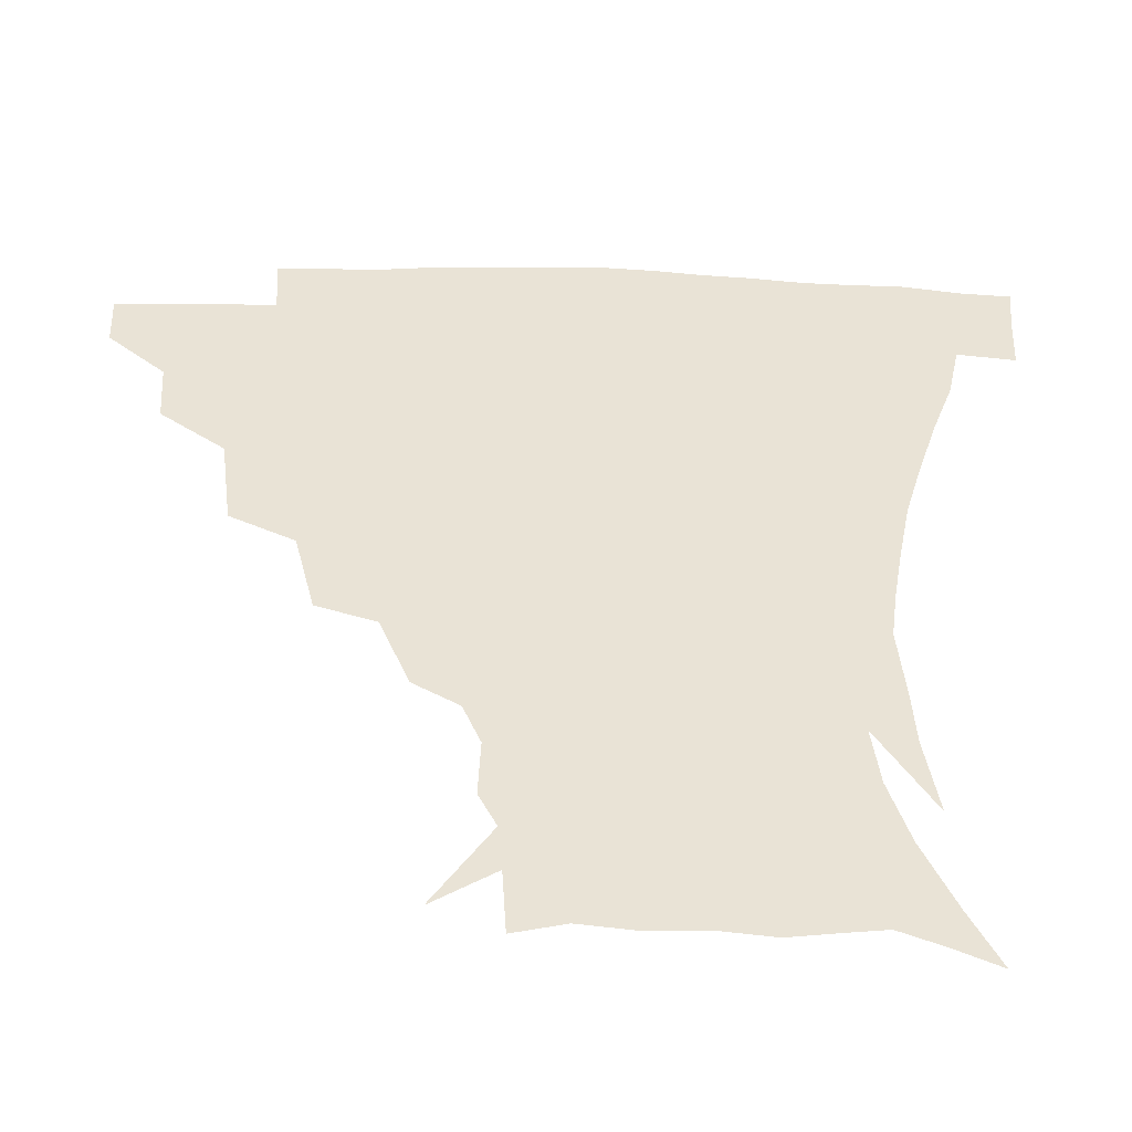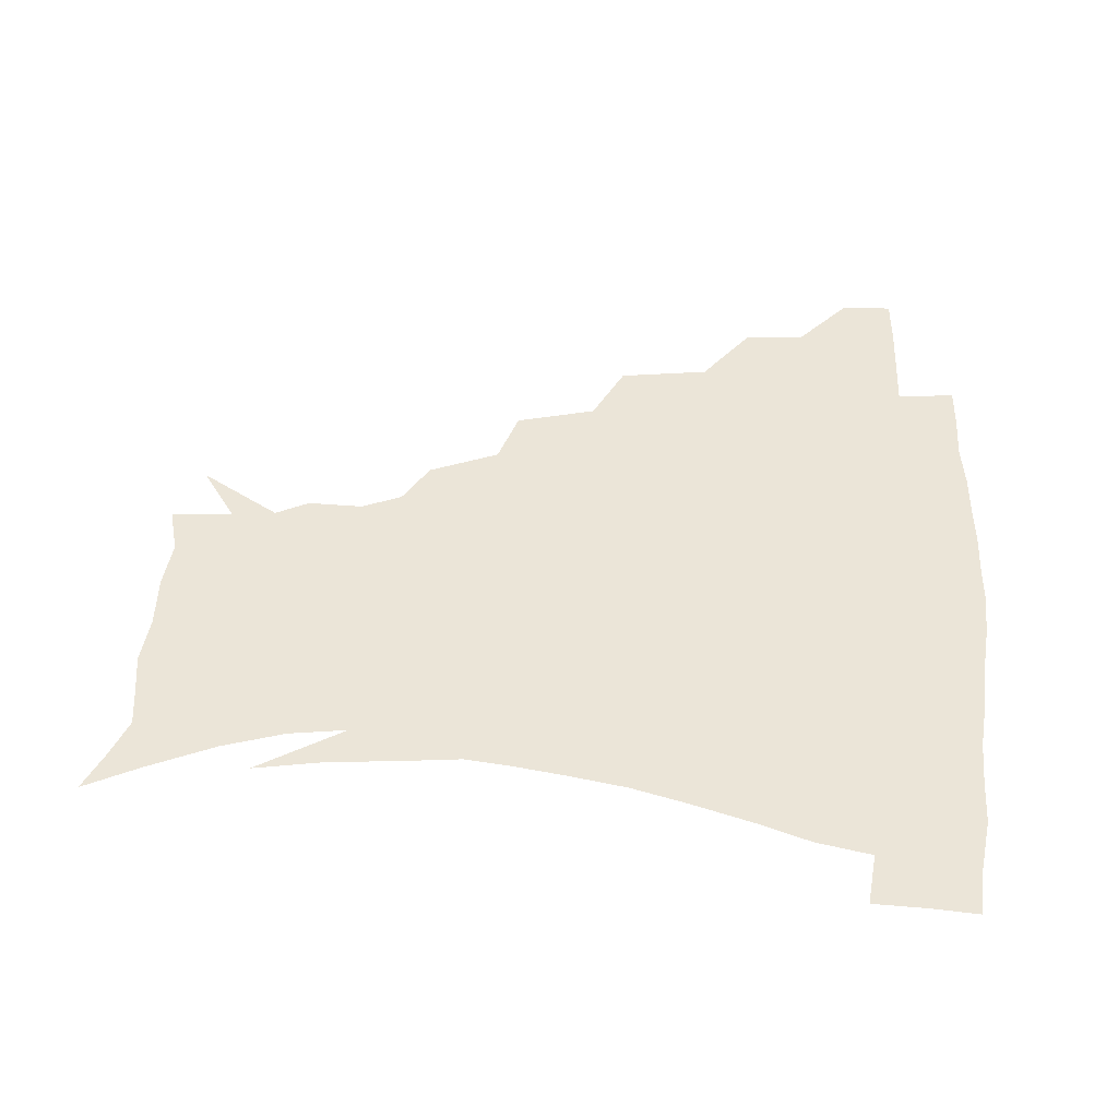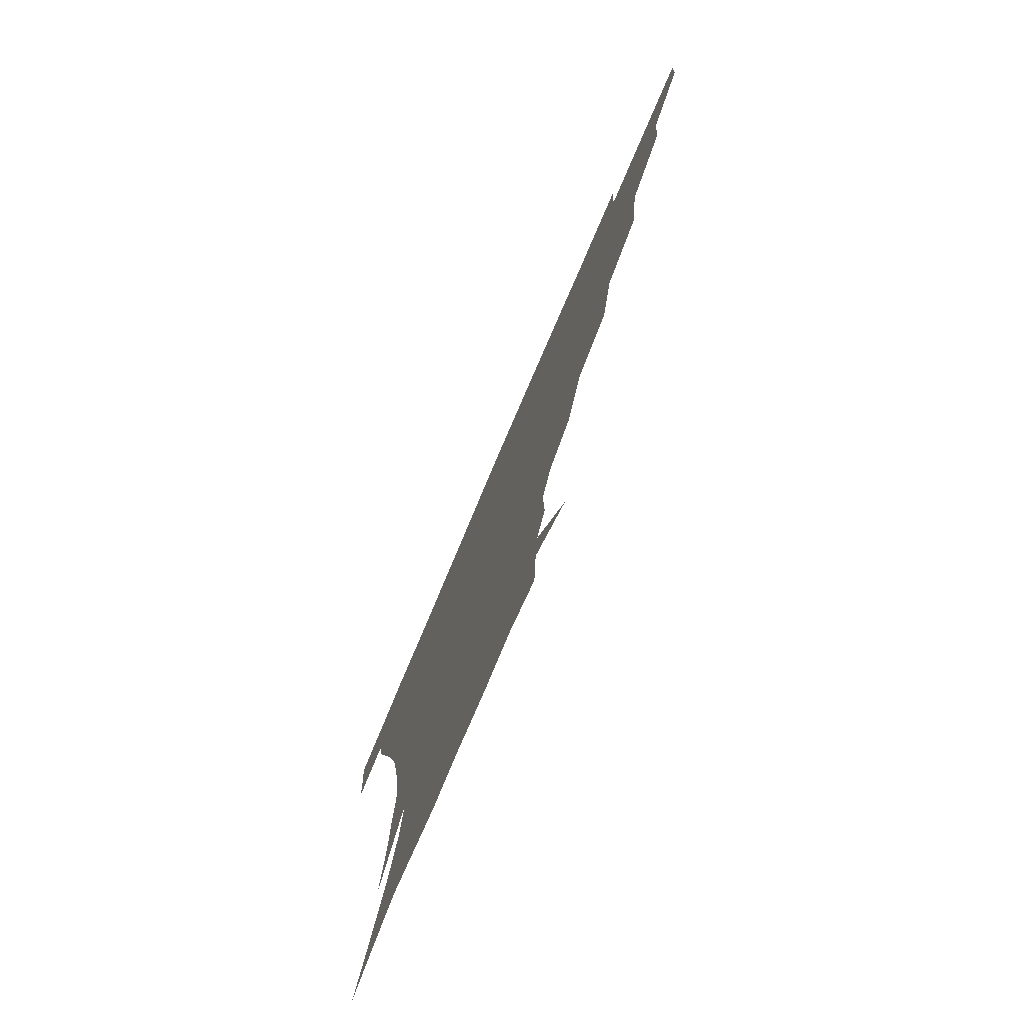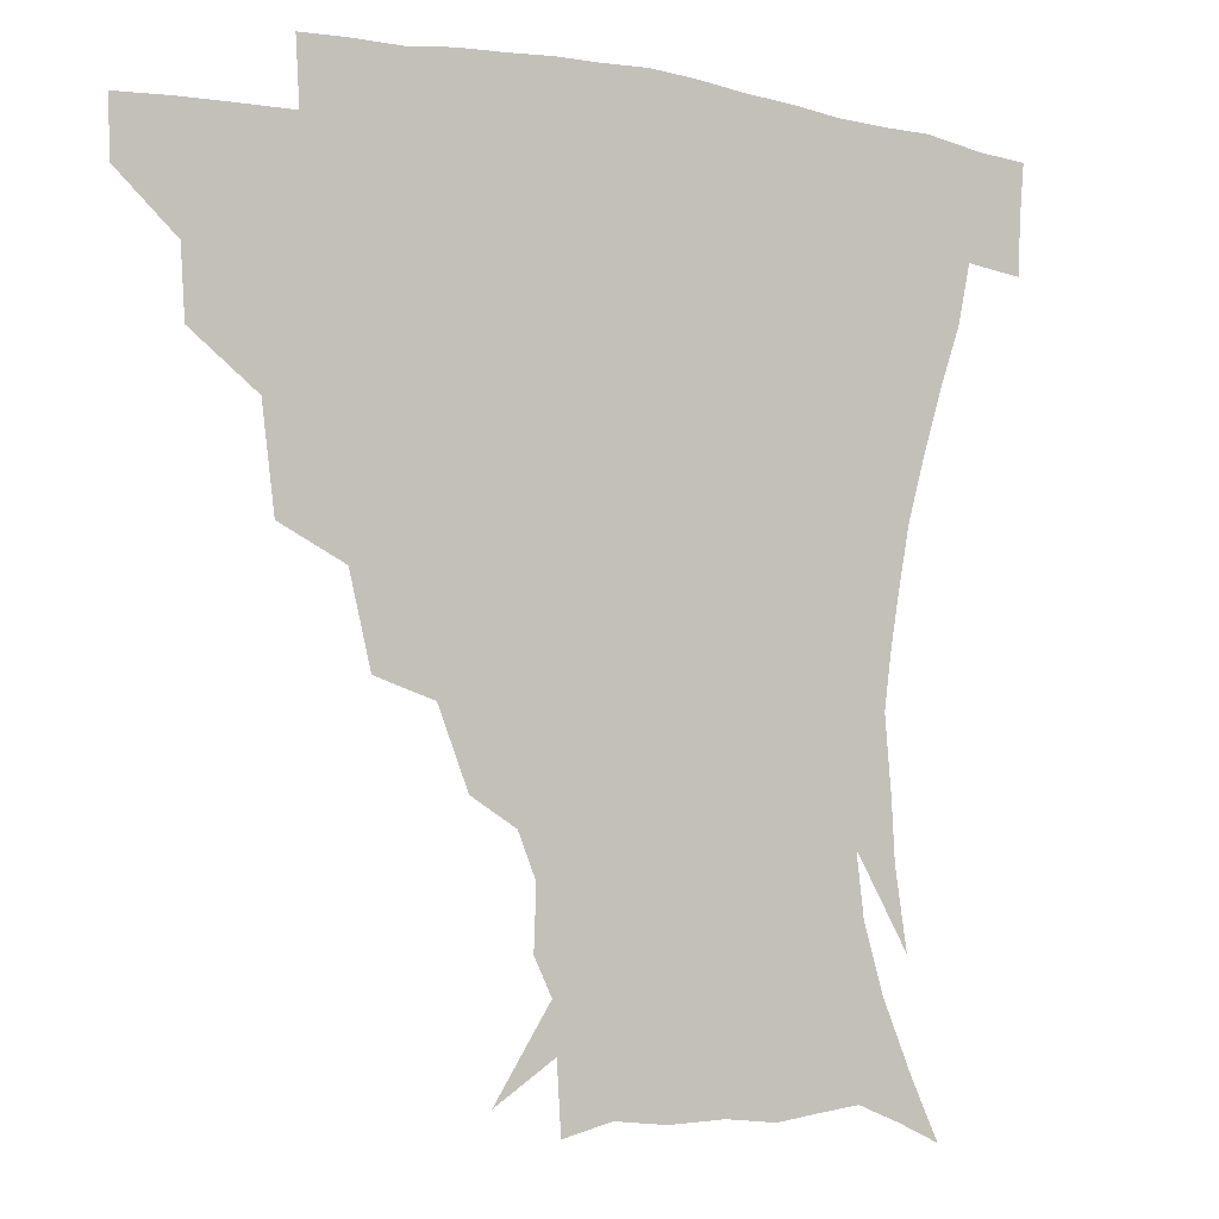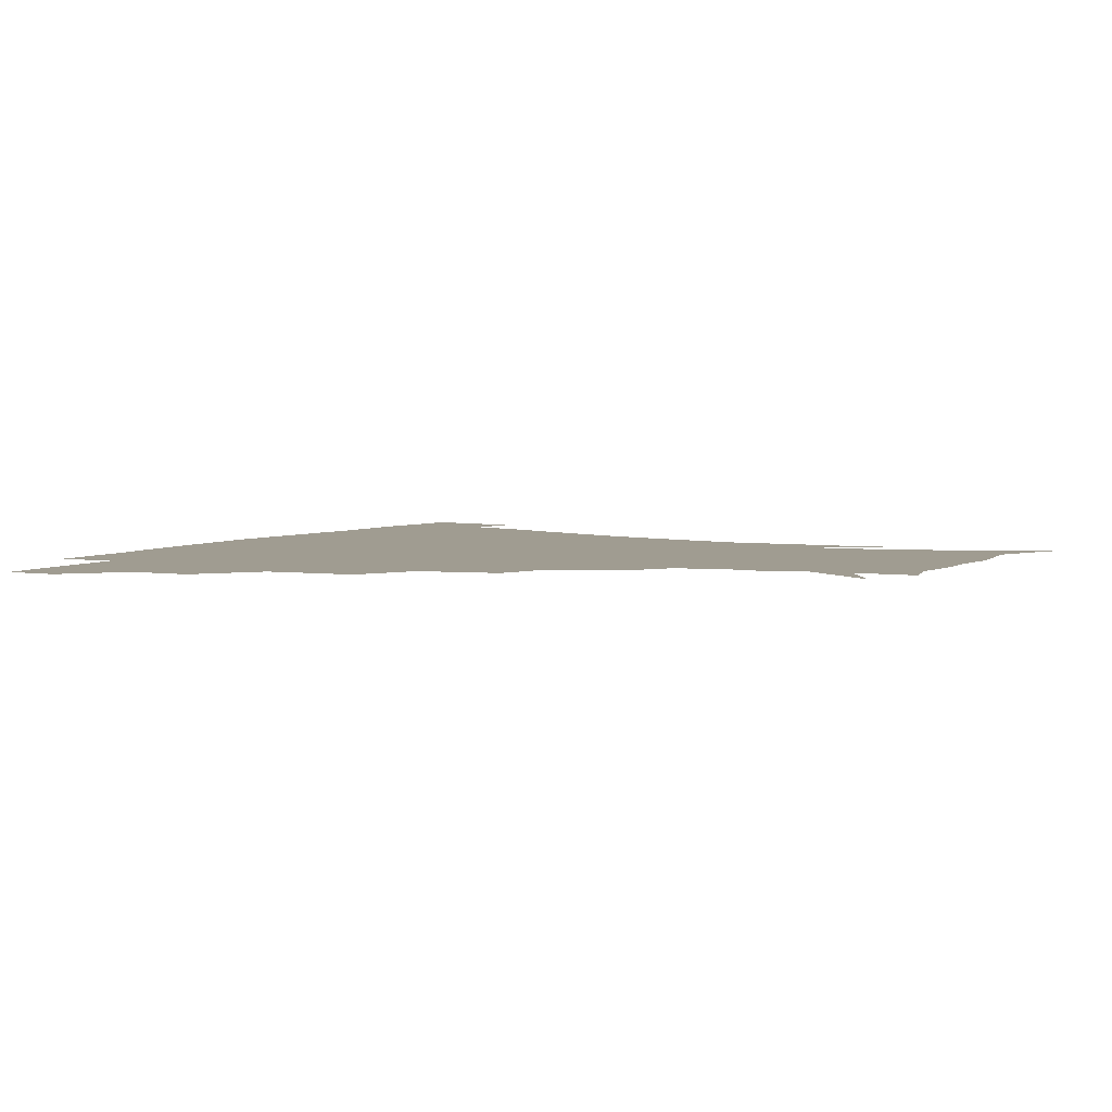
<metadata>
{"format":"obj","ext":"obj","renderer":"f3d","projection":"perspective","resolution":1024,"background":"white","views":[{"elev":-48.6,"azim":-1.5,"up":"+Y"},{"elev":45.6,"azim":93.0,"up":"+Z"},{"elev":-77.0,"azim":-113.1,"up":"+Y"},{"elev":-3.4,"azim":-32.2,"up":"+Y"},{"elev":4.4,"azim":-61.2,"up":"+Z"}]}
</metadata>
<code>
v 451.8 343.1 0
v 451.1 359.6 0
v 470.6 307.6 0
v 469.4 327 0
v 468.6 344 0
v 467.4 360.5 0
v 493.8 263.4 0
v 490.1 292.4 0
v 487.6 312.4 0
v 485.9 329.2 0
v 484.5 345 0
v 483.9 360.8 0
v 519.4 227.8 0
v 513.1 253.6 0
v 507.6 274.7 0
v 505 299.1 0
v 503 315.7 0
v 501.3 330.8 0
v 500.3 345.8 0
v 499.5 361 0
v 498.4 379.7 0
v 546.1 199.3 0
v 537.1 221.8 0
v 529.5 239.7 0
v 525.5 267.4 0
v 521.8 284.4 0
v 519.4 301.3 0
v 517.6 317.4 0
v 516.2 332.2 0
v 515.2 346.4 0
v 514 361.3 0
v 512.7 380.1 0
v 564.3 160.2 0
v 565 178.1 0
v 559.7 191 0
v 551.9 212.7 0
v 545.7 234 0
v 541.4 256.1 0
v 538.4 274.9 0
v 536.1 290.4 0
v 533.8 304.2 0
v 532.1 318.5 0
v 530.8 332.7 0
v 530 347.3 0
v 528.6 363.2 0
v 527.4 380 0
v 552.6 123.6 0
v 569.6 149.5 0
v 572.6 168.7 0
v 570.9 186.4 0
v 565.4 204.4 0
v 560.3 220.1 0
v 555.7 242.7 0
v 553.3 261.9 0
v 550.9 278.2 0
v 549.4 292.2 0
v 548.5 307 0
v 547.1 320.3 0
v 545.6 333.8 0
v 545 347.9 0
v 543.4 363.6 0
v 541.8 381.6 0
v 570.9 135.3 0
v 579.3 154.5 0
v 580.8 178.6 0
v 578 194 0
v 573.5 211.2 0
v 570.1 229.5 0
v 566.7 247.6 0
v 565.4 267.6 0
v 563.4 279.2 0
v 562.9 294.5 0
v 562.3 308.4 0
v 561.6 321.4 0
v 562.1 334.7 0
v 559.6 348.9 0
v 558.3 363.2 0
v 556.1 382.2 0
v 572.1 115.2 0
v 585.2 141.9 0
v 589.4 162.1 0
v 588.9 182 0
v 586 200.8 0
v 583 217.1 0
v 580.3 237.1 0
v 578.7 252.2 0
v 577.2 269.5 0
v 576.4 281.8 0
v 576.5 296.9 0
v 575.6 309 0
v 575.1 321.2 0
v 575.3 335.2 0
v 573.6 349.3 0
v 572.6 363 0
v 570 383.1 0
v 587.3 118.8 0
v 596.7 143.6 0
v 598.5 165.8 0
v 597.8 184.5 0
v 595.1 202 0
v 592.8 219.4 0
v 591 236.8 0
v 589.7 255.5 0
v 589.2 269.7 0
v 589.2 283 0
v 589.3 297.8 0
v 588.8 309.3 0
v 588.9 322.2 0
v 589.2 335.5 0
v 587.6 349.9 0
v 586.4 364.6 0
v 584.1 383.2 0
v 603.3 116.9 0
v 608.1 145.4 0
v 607.8 166.2 0
v 606.7 187.2 0
v 604.3 205.7 0
v 602.7 221.9 0
v 601.8 241 0
v 601.2 255.2 0
v 601.3 268.7 0
v 601.6 284.3 0
v 602 297.8 0
v 602.7 310.5 0
v 602.5 322.7 0
v 602.6 335.7 0
v 601.7 350.2 0
v 600.7 365.1 0
v 598 383.8 0
v 620.8 117.3 0
v 618.8 147.3 0
v 617.5 167.4 0
v 615.7 189.1 0
v 613.9 206.1 0
v 612.7 223.3 0
v 612.3 240.9 0
v 612.5 254.8 0
v 613.3 270.5 0
v 613.9 284.6 0
v 614.8 296.8 0
v 615.8 310.9 0
v 616.5 323.5 0
v 616.3 336.6 0
v 615.7 350.3 0
v 615.9 364.2 0
v 612.5 382.8 0
v 636.6 115.5 0
v 629.7 146.2 0
v 626.9 168 0
v 624.5 190 0
v 623.6 207 0
v 622.8 223 0
v 622.6 239.5 0
v 623.7 253.2 0
v 624.8 268.6 0
v 625.8 282.4 0
v 627.3 296.1 0
v 628.6 309.6 0
v 630.1 323.4 0
v 631.2 335.9 0
v 631.3 349.1 0
v 631.9 362.1 0
v 627.8 381 0
v 650.9 117.2 0
v 640.8 144.6 0
v 636.1 167.5 0
v 633.7 188.1 0
v 633 205.2 0
v 632.8 220.5 0
v 633.1 235.5 0
v 634.1 250.9 0
v 635.6 267.7 0
v 637.4 280.5 0
v 639.5 296.3 0
v 641.6 309.4 0
v 643.3 322.5 0
v 644.8 335.3 0
v 646.1 348.4 0
v 645.8 362.1 0
v 642.8 379.9 0
v 662.9 118.6 0
v 652.9 140.6 0
v 646 164.2 0
v 643.1 184 0
v 642.4 201.2 0
v 642.5 216.5 0
v 643 231.5 0
v 644.2 246.8 0
v 645.7 264.8 0
v 648.3 279.6 0
v 650.9 293.1 0
v 653.8 308.3 0
v 656.3 321.2 0
v 658.5 334.5 0
v 660.3 347.6 0
v 659.9 361.9 0
v 658.3 378 0
v 676.1 113.1 0
v 666.1 133.8 0
v 657.4 157.4 0
v 653.7 175.8 0
v 652.2 194 0
v 652 210.3 0
v 652.3 226.6 0
v 653.4 242.8 0
v 655.4 259.4 0
v 658.2 275.3 0
v 661.8 292.7 0
v 665.4 304.8 0
v 668.9 319.4 0
v 671.6 332.7 0
v 674.2 346.7 0
v 673.8 362.4 0
v 673.3 377.4 0
v 688.8 107.1 0
v 680.3 124.9 0
v 670.9 146.6 0
v 664.9 166.5 0
v 662.5 185 0
v 661.6 202.5 0
v 661.3 219.4 0
v 662.6 233.8 0
v 664.5 251 0
v 667.4 268.5 0
v 671.1 286.1 0
v 676.1 299.2 0
v 681 316.4 0
v 684.9 330.9 0
v 687.4 345.6 0
v 688.3 361.2 0
v 687.8 377.3 0
v 679 157.1 0
v 675.2 181.1 0
v 674.1 198.6 0
v 672.1 220.9 0
v 674.1 235.9 0
v 676.9 252.7 0
v 680.5 271.4 0
v 685.6 289.2 0
v 691.9 309.1 0
v 698 326.1 0
v 701.7 343.4 0
v 704.2 359.2 0
v 706.2 374.3 0
v 719.1 341.2 0
v 719.8 357.9 0
v 721.1 373.2 0
f 4 5 1
f 1 5 2
f 5 6 2
f 8 9 3
f 3 9 4
f 9 10 4
f 4 10 5
f 10 11 5
f 5 11 6
f 11 12 6
f 14 15 7
f 7 15 8
f 15 16 8
f 8 16 9
f 16 17 9
f 9 17 10
f 17 18 10
f 10 18 11
f 18 19 11
f 11 19 12
f 19 20 12
f 23 24 13
f 13 24 14
f 24 25 14
f 14 25 15
f 25 26 15
f 15 26 16
f 26 27 16
f 16 27 17
f 27 28 17
f 17 28 18
f 28 29 18
f 18 29 19
f 29 30 19
f 19 30 20
f 30 31 20
f 20 31 21
f 31 32 21
f 35 36 22
f 22 36 23
f 36 37 23
f 23 37 24
f 37 38 24
f 24 38 25
f 38 39 25
f 25 39 26
f 39 40 26
f 26 40 27
f 40 41 27
f 27 41 28
f 41 42 28
f 28 42 29
f 42 43 29
f 29 43 30
f 43 44 30
f 30 44 31
f 44 45 31
f 31 45 32
f 45 46 32
f 48 49 33
f 33 49 34
f 49 50 34
f 34 50 35
f 50 51 35
f 35 51 36
f 51 52 36
f 36 52 37
f 52 53 37
f 37 53 38
f 53 54 38
f 38 54 39
f 54 55 39
f 39 55 40
f 55 56 40
f 40 56 41
f 56 57 41
f 41 57 42
f 57 58 42
f 42 58 43
f 58 59 43
f 43 59 44
f 59 60 44
f 44 60 45
f 60 61 45
f 45 61 46
f 61 62 46
f 47 63 48
f 63 64 48
f 48 64 49
f 64 65 49
f 49 65 50
f 65 66 50
f 50 66 51
f 66 67 51
f 51 67 52
f 67 68 52
f 52 68 53
f 68 69 53
f 53 69 54
f 69 70 54
f 54 70 55
f 70 71 55
f 55 71 56
f 71 72 56
f 56 72 57
f 72 73 57
f 57 73 58
f 73 74 58
f 58 74 59
f 74 75 59
f 59 75 60
f 75 76 60
f 60 76 61
f 76 77 61
f 61 77 62
f 77 78 62
f 79 80 63
f 63 80 64
f 80 81 64
f 64 81 65
f 81 82 65
f 65 82 66
f 82 83 66
f 66 83 67
f 83 84 67
f 67 84 68
f 84 85 68
f 68 85 69
f 85 86 69
f 69 86 70
f 86 87 70
f 70 87 71
f 87 88 71
f 71 88 72
f 88 89 72
f 72 89 73
f 89 90 73
f 73 90 74
f 90 91 74
f 74 91 75
f 91 92 75
f 75 92 76
f 92 93 76
f 76 93 77
f 93 94 77
f 77 94 78
f 94 95 78
f 79 96 80
f 96 97 80
f 80 97 81
f 97 98 81
f 81 98 82
f 98 99 82
f 82 99 83
f 99 100 83
f 83 100 84
f 100 101 84
f 84 101 85
f 101 102 85
f 85 102 86
f 102 103 86
f 86 103 87
f 103 104 87
f 87 104 88
f 104 105 88
f 88 105 89
f 105 106 89
f 89 106 90
f 106 107 90
f 90 107 91
f 107 108 91
f 91 108 92
f 108 109 92
f 92 109 93
f 109 110 93
f 93 110 94
f 110 111 94
f 94 111 95
f 111 112 95
f 96 113 97
f 113 114 97
f 97 114 98
f 114 115 98
f 98 115 99
f 115 116 99
f 99 116 100
f 116 117 100
f 100 117 101
f 117 118 101
f 101 118 102
f 118 119 102
f 102 119 103
f 119 120 103
f 103 120 104
f 120 121 104
f 104 121 105
f 121 122 105
f 105 122 106
f 122 123 106
f 106 123 107
f 123 124 107
f 107 124 108
f 124 125 108
f 108 125 109
f 125 126 109
f 109 126 110
f 126 127 110
f 110 127 111
f 127 128 111
f 111 128 112
f 128 129 112
f 113 130 114
f 130 131 114
f 114 131 115
f 131 132 115
f 115 132 116
f 132 133 116
f 116 133 117
f 133 134 117
f 117 134 118
f 134 135 118
f 118 135 119
f 135 136 119
f 119 136 120
f 136 137 120
f 120 137 121
f 137 138 121
f 121 138 122
f 138 139 122
f 122 139 123
f 139 140 123
f 123 140 124
f 140 141 124
f 124 141 125
f 141 142 125
f 125 142 126
f 142 143 126
f 126 143 127
f 143 144 127
f 127 144 128
f 144 145 128
f 128 145 129
f 145 146 129
f 130 147 131
f 147 148 131
f 131 148 132
f 148 149 132
f 132 149 133
f 149 150 133
f 133 150 134
f 150 151 134
f 134 151 135
f 151 152 135
f 135 152 136
f 152 153 136
f 136 153 137
f 153 154 137
f 137 154 138
f 154 155 138
f 138 155 139
f 155 156 139
f 139 156 140
f 156 157 140
f 140 157 141
f 157 158 141
f 141 158 142
f 158 159 142
f 142 159 143
f 159 160 143
f 143 160 144
f 160 161 144
f 144 161 145
f 161 162 145
f 145 162 146
f 162 163 146
f 147 164 148
f 164 165 148
f 148 165 149
f 165 166 149
f 149 166 150
f 166 167 150
f 150 167 151
f 167 168 151
f 151 168 152
f 168 169 152
f 152 169 153
f 169 170 153
f 153 170 154
f 170 171 154
f 154 171 155
f 171 172 155
f 155 172 156
f 172 173 156
f 156 173 157
f 173 174 157
f 157 174 158
f 174 175 158
f 158 175 159
f 175 176 159
f 159 176 160
f 176 177 160
f 160 177 161
f 177 178 161
f 161 178 162
f 178 179 162
f 162 179 163
f 179 180 163
f 164 181 165
f 181 182 165
f 165 182 166
f 182 183 166
f 166 183 167
f 183 184 167
f 167 184 168
f 184 185 168
f 168 185 169
f 185 186 169
f 169 186 170
f 186 187 170
f 170 187 171
f 187 188 171
f 171 188 172
f 188 189 172
f 172 189 173
f 189 190 173
f 173 190 174
f 190 191 174
f 174 191 175
f 191 192 175
f 175 192 176
f 192 193 176
f 176 193 177
f 193 194 177
f 177 194 178
f 194 195 178
f 178 195 179
f 195 196 179
f 179 196 180
f 196 197 180
f 181 198 182
f 198 199 182
f 182 199 183
f 199 200 183
f 183 200 184
f 200 201 184
f 184 201 185
f 201 202 185
f 185 202 186
f 202 203 186
f 186 203 187
f 203 204 187
f 187 204 188
f 204 205 188
f 188 205 189
f 205 206 189
f 189 206 190
f 206 207 190
f 190 207 191
f 207 208 191
f 191 208 192
f 208 209 192
f 192 209 193
f 209 210 193
f 193 210 194
f 210 211 194
f 194 211 195
f 211 212 195
f 195 212 196
f 212 213 196
f 196 213 197
f 213 214 197
f 198 215 199
f 215 216 199
f 199 216 200
f 216 217 200
f 200 217 201
f 217 218 201
f 201 218 202
f 218 219 202
f 202 219 203
f 219 220 203
f 203 220 204
f 220 221 204
f 204 221 205
f 221 222 205
f 205 222 206
f 222 223 206
f 206 223 207
f 223 224 207
f 207 224 208
f 224 225 208
f 208 225 209
f 225 226 209
f 209 226 210
f 226 227 210
f 210 227 211
f 227 228 211
f 211 228 212
f 228 229 212
f 212 229 213
f 229 230 213
f 213 230 214
f 230 231 214
f 219 232 220
f 232 233 220
f 220 233 221
f 233 234 221
f 221 234 222
f 234 235 222
f 222 235 223
f 235 236 223
f 223 236 224
f 236 237 224
f 224 237 225
f 237 238 225
f 225 238 226
f 238 239 226
f 226 239 227
f 239 240 227
f 227 240 228
f 240 241 228
f 228 241 229
f 241 242 229
f 229 242 230
f 242 243 230
f 230 243 231
f 243 244 231
f 242 245 243
f 245 246 243
f 243 246 244
f 246 247 244

</code>
